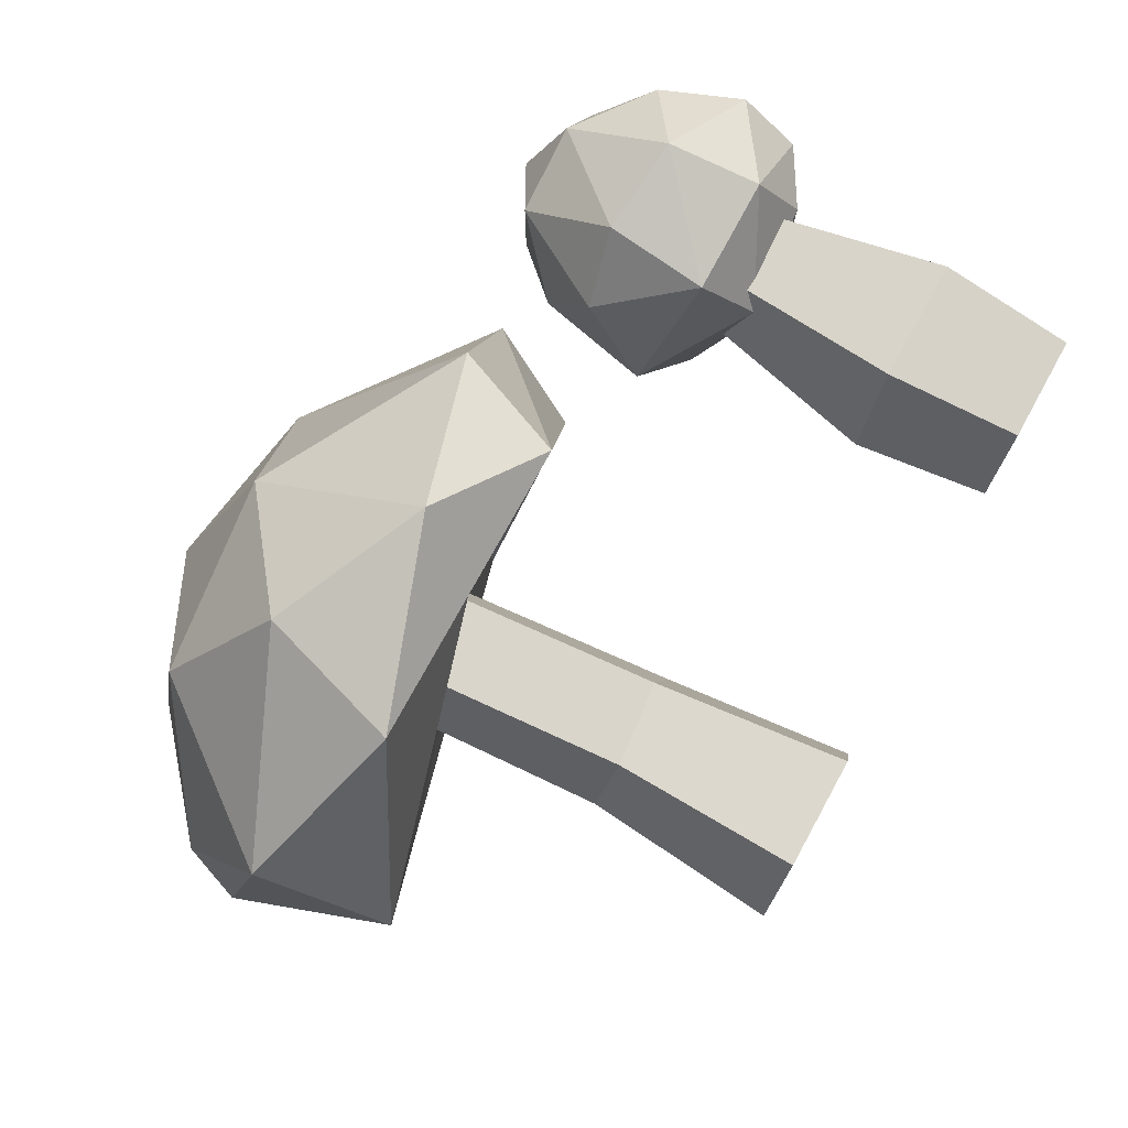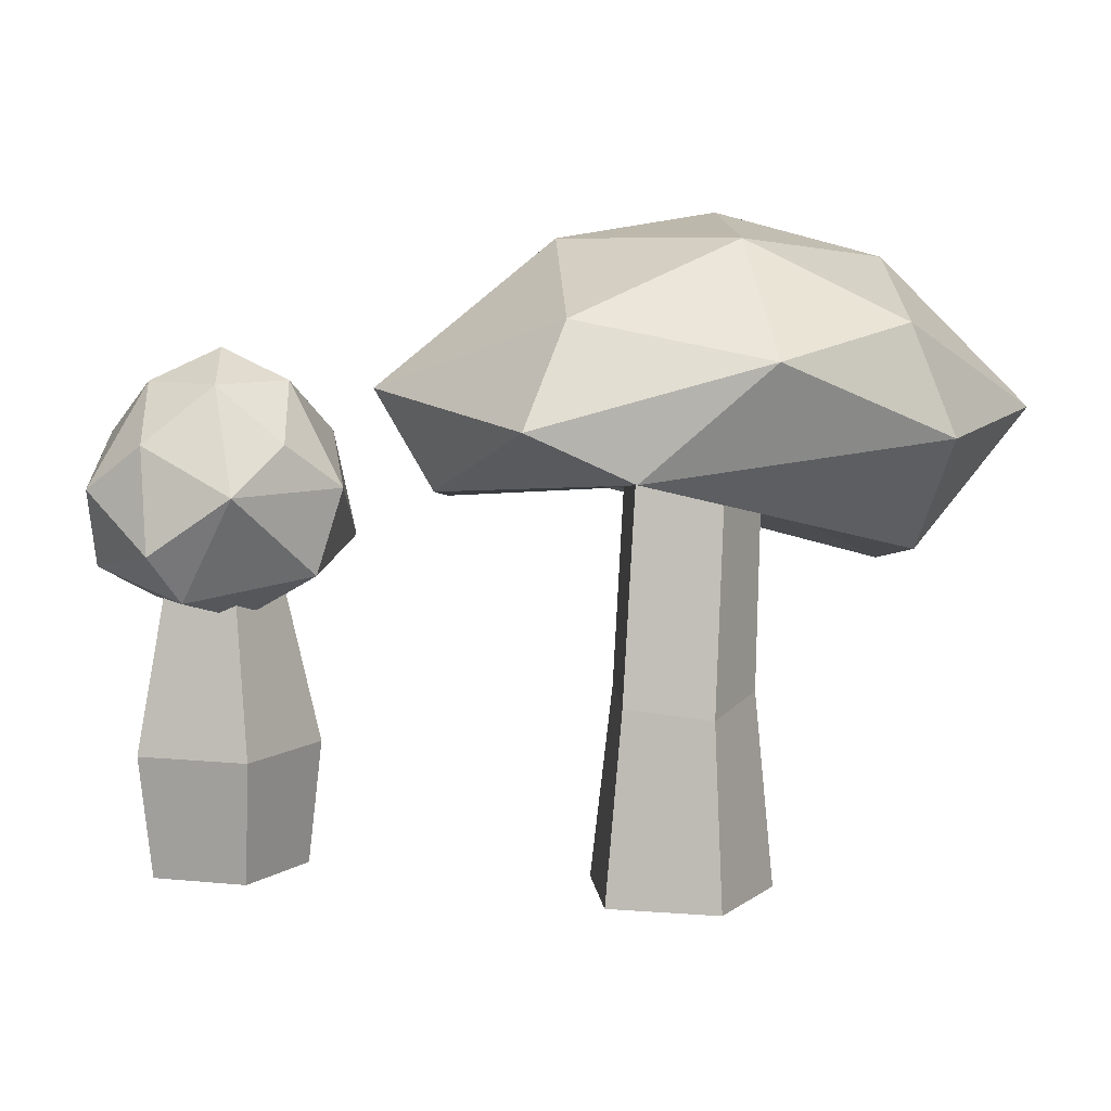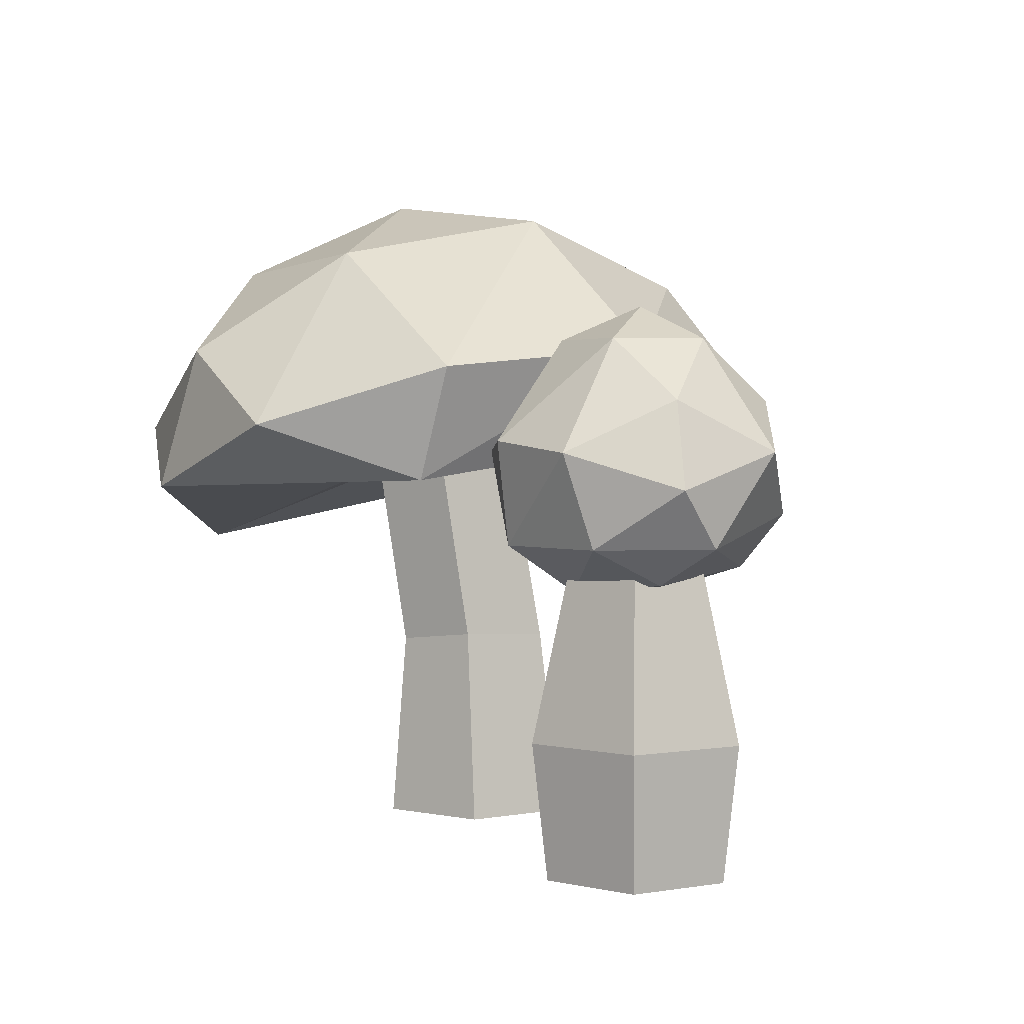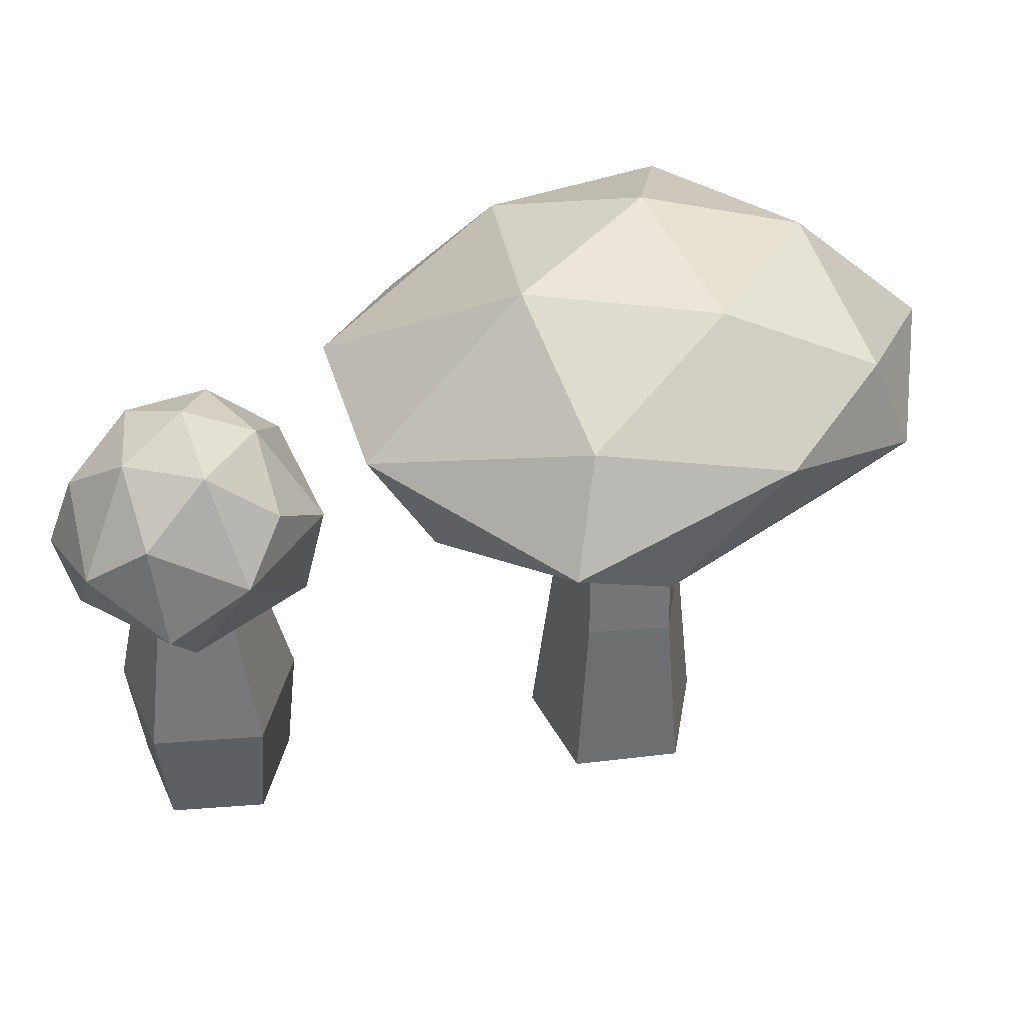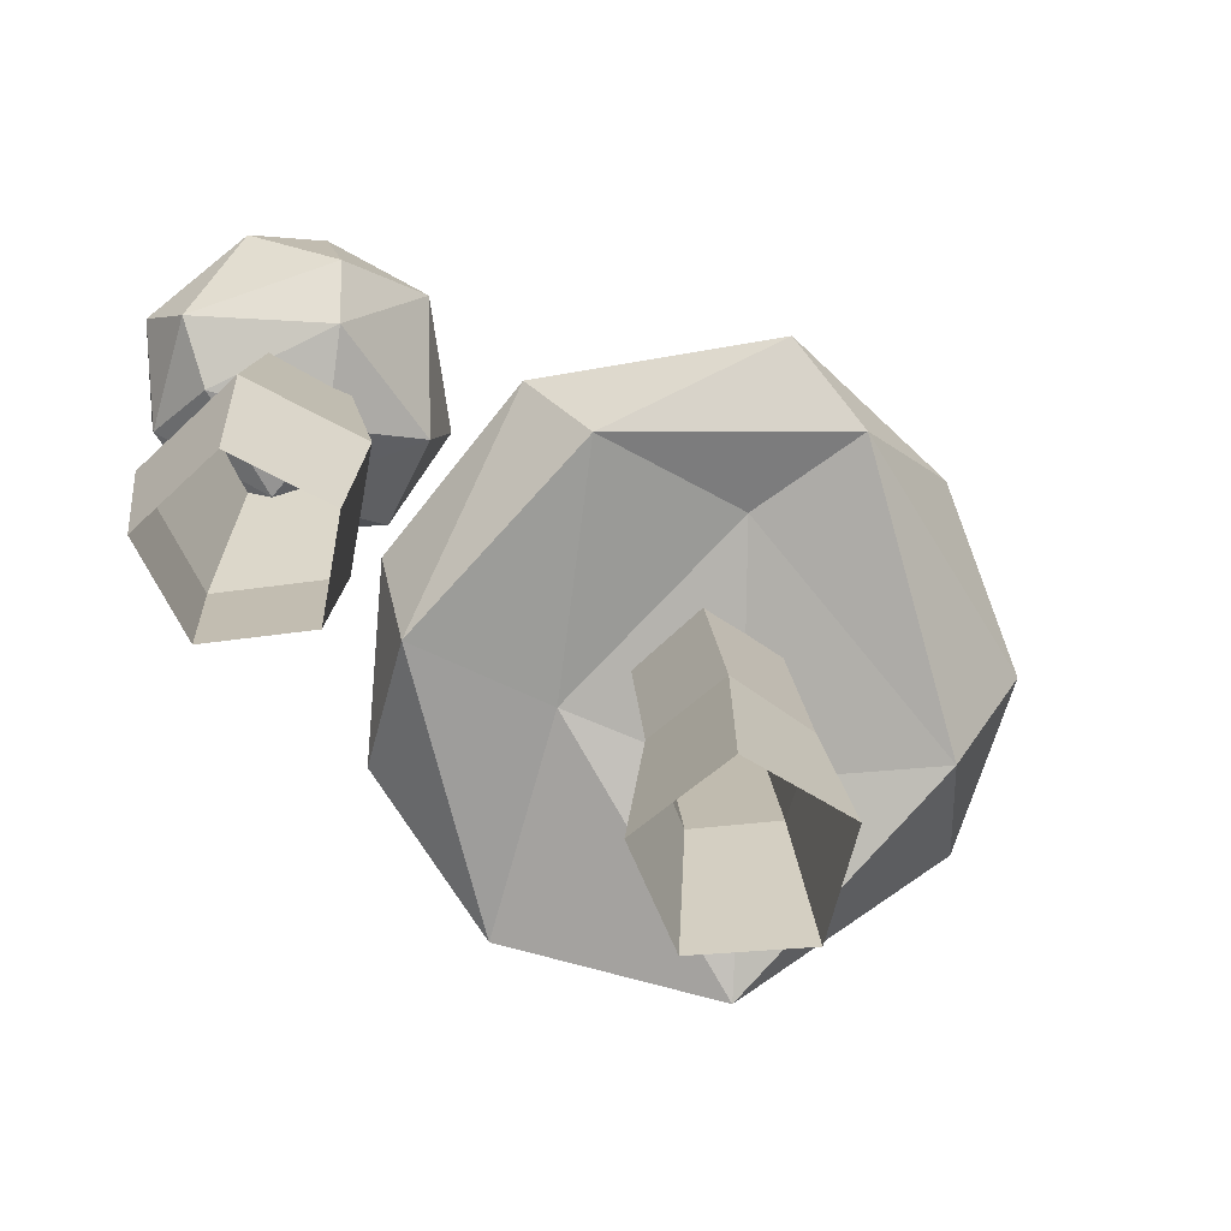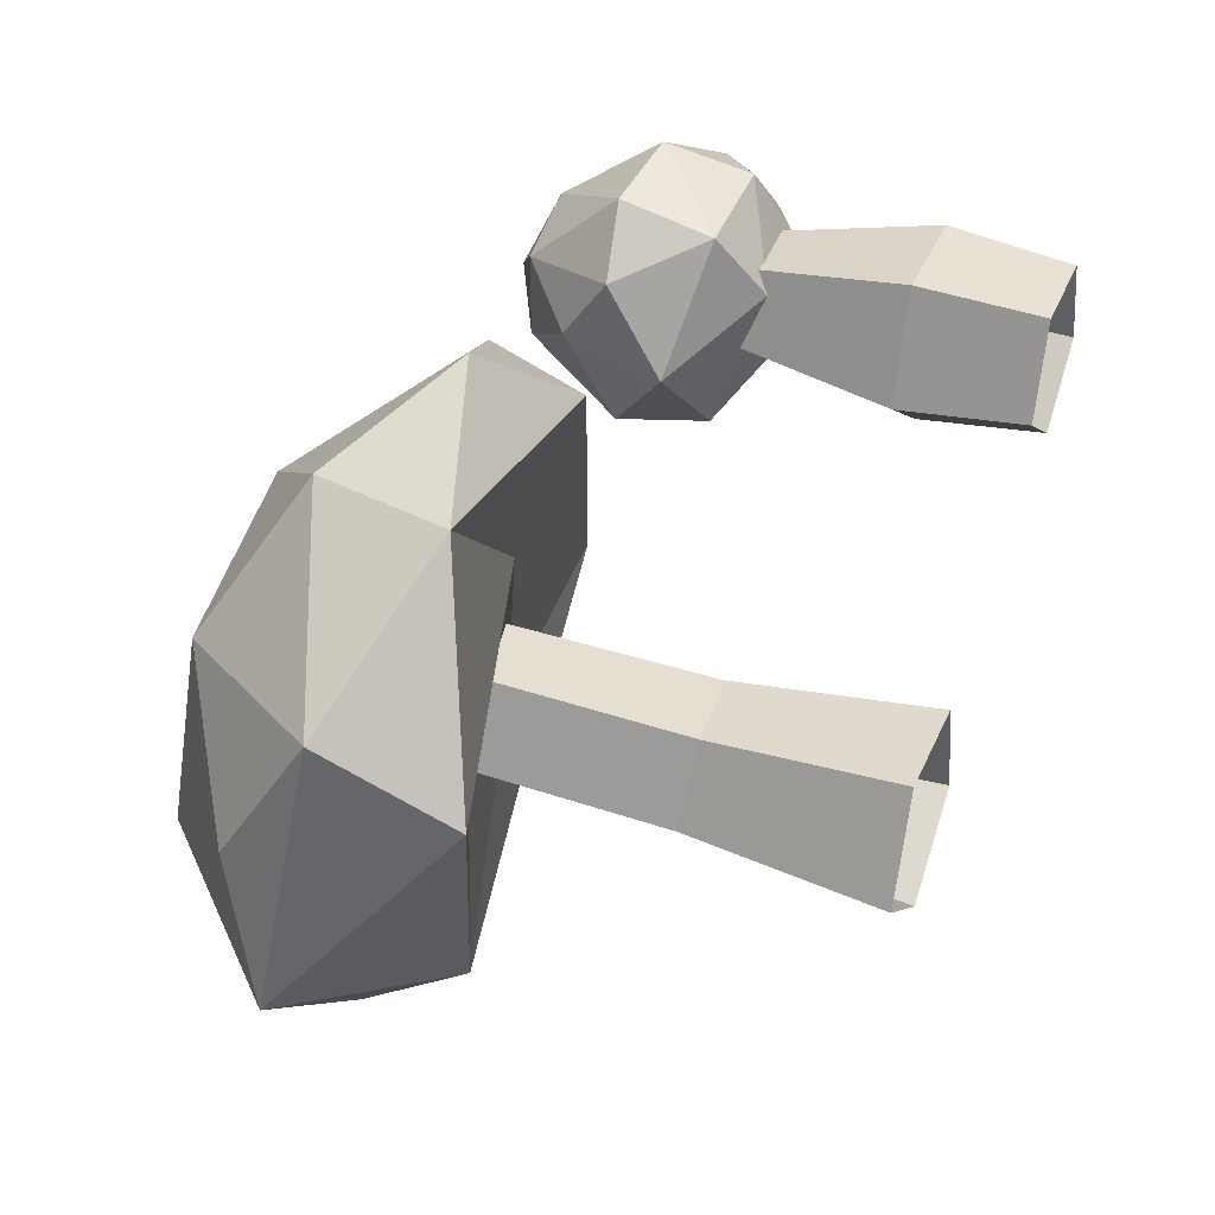
<metadata>
{"format":"obj","ext":"obj","renderer":"f3d","projection":"perspective","resolution":1024,"background":"white","views":[{"elev":75.9,"azim":-61.2,"up":"+Z"},{"elev":8.9,"azim":158.8,"up":"+Y"},{"elev":2.1,"azim":40.4,"up":"+Y"},{"elev":42.9,"azim":138.9,"up":"+Y"},{"elev":-66.2,"azim":115.4,"up":"+Y"},{"elev":37.6,"azim":-68.7,"up":"+Z"}]}
</metadata>
<code>
g Mushroom_k_08
v -0.1244 -0.009982 -0.05085
v -0.1088 -0.009982 -0.01032
v -0.06547 -0.009982 -0.01263
v -0.05427 -0.009982 -0.05459
v -0.09072 -0.009982 -0.07821
v -0.1257 0.158 -0.03488
v -0.1143 0.1506 -0.004774
v -0.08229 0.158 -0.006763
v -0.07335 0.1603 -0.03879
v -0.1002 0.1542 -0.05695
v -0.0728 0.06528 -0.0169
v -0.06251 0.06354 -0.05094
v -0.1186 0.06488 -0.0457
v -0.1061 0.06183 -0.01531
v -0.09176 0.06018 -0.06818
v -0.03205 0.1304 0.05563
v -0.15 0.1267 0.08065
v 0.0196 0.1805 -0.01449
v -0.0791 0.1512 0.09519
v -0.2068 0.1502 0.0346
v -0.112 0.2422 -0.01983
v -0.0494 0.1547 -0.06818
v 0.003631 0.1445 -0.03417
v -0.03962 0.1547 -0.1173
v -0.1549 0.1243 -0.09849
v -0.08062 0.1367 0.02004
v -0.1325 0.1321 -0.02731
v -0.1974 0.1033 0.007285
v -0.08419 0.1953 -0.1325
v -0.003056 0.1724 -0.1063
v -0.01595 0.1727 0.05869
v -0.1538 0.1668 -0.128
v -0.213 0.1713 -0.07763
v -0.02539 0.2085 -0.08954
v -0.1331 0.1804 0.0765
v -0.2069 0.1833 -0.01863
v -0.1403 0.2065 -0.1192
v -0.04581 0.2335 -0.02676
v -0.09252 0.2346 -0.08457
v -0.08748 0.219 0.03829
v -0.1589 0.2142 0.0216
v -0.1622 0.2263 -0.05611
v 0.06269 -0.007679 0.01498
v 0.03217 -0.007679 0.03715
v 0.04383 -0.007679 0.07303
v 0.08155 -0.007679 0.07303
v 0.0932 -0.007679 0.03715
v 0.06269 0.1097 0.02464
v 0.04136 0.1097 0.04014
v 0.04951 0.1097 0.06521
v 0.07587 0.1097 0.06521
v 0.08401 0.1097 0.04014
v 0.04058 0.04034 0.07749
v 0.08479 0.04034 0.07749
v 0.06269 0.04034 0.009456
v 0.02692 0.04034 0.03544
v 0.09846 0.04034 0.03544
v 0.03529 0.1094 0.0841
v 0.01122 0.1198 0.03752
v 0.07068 0.1417 0.09779
v 0.01526 0.1418 0.06984
v 0.02466 0.1418 0.008575
v 0.06117 0.1925 0.04301
v 0.08462 0.09638 0.06268
v 0.07612 0.1092 0.08849
v 0.1066 0.1094 0.06094
v 0.08462 0.1009 0.01495
v 0.04461 0.09246 0.05977
v 0.05789 0.09096 0.03236
v 0.03527 0.1093 0.0089
v 0.1143 0.1418 0.03765
v 0.1062 0.1294 0.0779
v 0.03685 0.1455 0.09159
v 0.09865 0.1198 0.009117
v 0.0707 0.1418 -0.006387
v 0.09764 0.1593 0.0709
v 0.0177 0.1593 0.04493
v 0.04824 0.1593 0.002908
v 0.09764 0.1593 0.01896
v 0.0699 0.1806 0.06976
v 0.08877 0.1806 0.04379
v 0.03937 0.1806 0.05984
v 0.03937 0.1806 0.02774
v 0.0699 0.1806 0.01782
f 12 9 8 11
f 14 7 6 13
f 15 10 9 12
f 11 8 7 14
f 13 6 10 15
f 1 13 15 5
f 3 11 14 2
f 5 15 12 4
f 2 14 13 1
f 4 12 11 3
f 27 22 26
f 16 23 18
f 17 16 19
f 16 18 31
f 28 20 33
f 18 34 38
f 19 31 40
f 20 35 41
f 33 36 42
f 29 37 39
f 39 42 21
f 39 37 42
f 37 33 42
f 42 41 21
f 42 36 41
f 36 20 41
f 41 40 21
f 41 35 40
f 35 19 40
f 40 38 21
f 40 31 38
f 31 18 38
f 38 39 21
f 38 34 39
f 34 29 39
f 29 32 37
f 32 33 37
f 33 20 36
f 17 35 20
f 17 19 35
f 30 34 18
f 30 29 34
f 32 25 33
f 25 28 33
f 20 28 17
f 19 16 31
f 18 23 30
f 23 24 30
f 30 24 29
f 24 32 29
f 27 28 25
f 27 26 28
f 26 17 28
f 26 16 17
f 24 25 32
f 24 22 25
f 22 27 25
f 26 23 16
f 26 22 23
f 22 24 23
f 54 51 50 53
f 56 49 48 55
f 57 52 51 54
f 53 50 49 56
f 55 48 52 57
f 43 55 57 47
f 45 53 56 44
f 47 57 54 46
f 44 56 55 43
f 46 54 53 45
f 69 64 68
f 58 65 60
f 59 58 61
f 58 60 73
f 70 62 75
f 60 76 80
f 61 73 82
f 62 77 83
f 75 78 84
f 71 79 81
f 81 84 63
f 81 79 84
f 79 75 84
f 84 83 63
f 84 78 83
f 78 62 83
f 83 82 63
f 83 77 82
f 77 61 82
f 82 80 63
f 82 73 80
f 73 60 80
f 80 81 63
f 80 76 81
f 76 71 81
f 71 74 79
f 74 75 79
f 75 62 78
f 59 77 62
f 59 61 77
f 72 76 60
f 72 71 76
f 74 67 75
f 67 70 75
f 62 70 59
f 61 58 73
f 60 65 72
f 65 66 72
f 72 66 71
f 66 74 71
f 69 70 67
f 69 68 70
f 68 59 70
f 68 58 59
f 66 67 74
f 66 64 67
f 64 69 67
f 68 65 58
f 68 64 65
f 64 66 65

</code>
